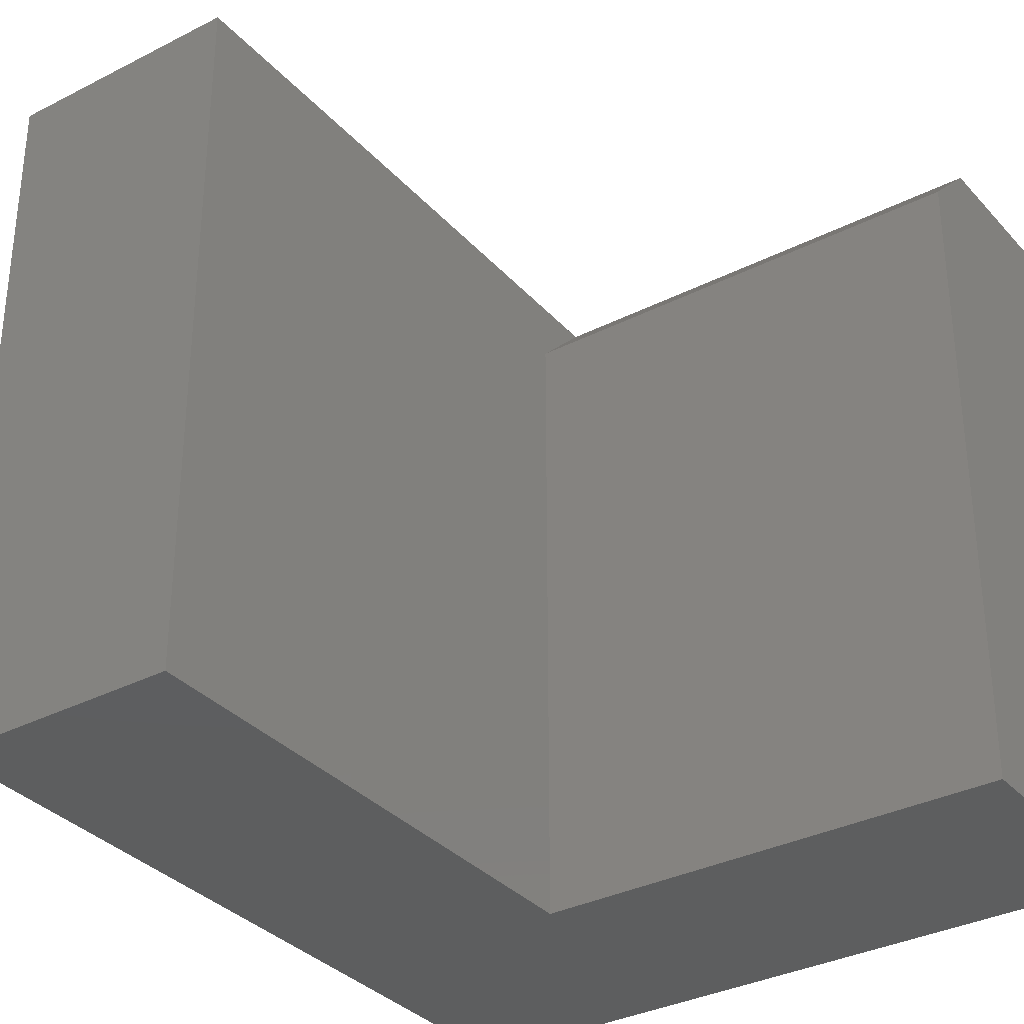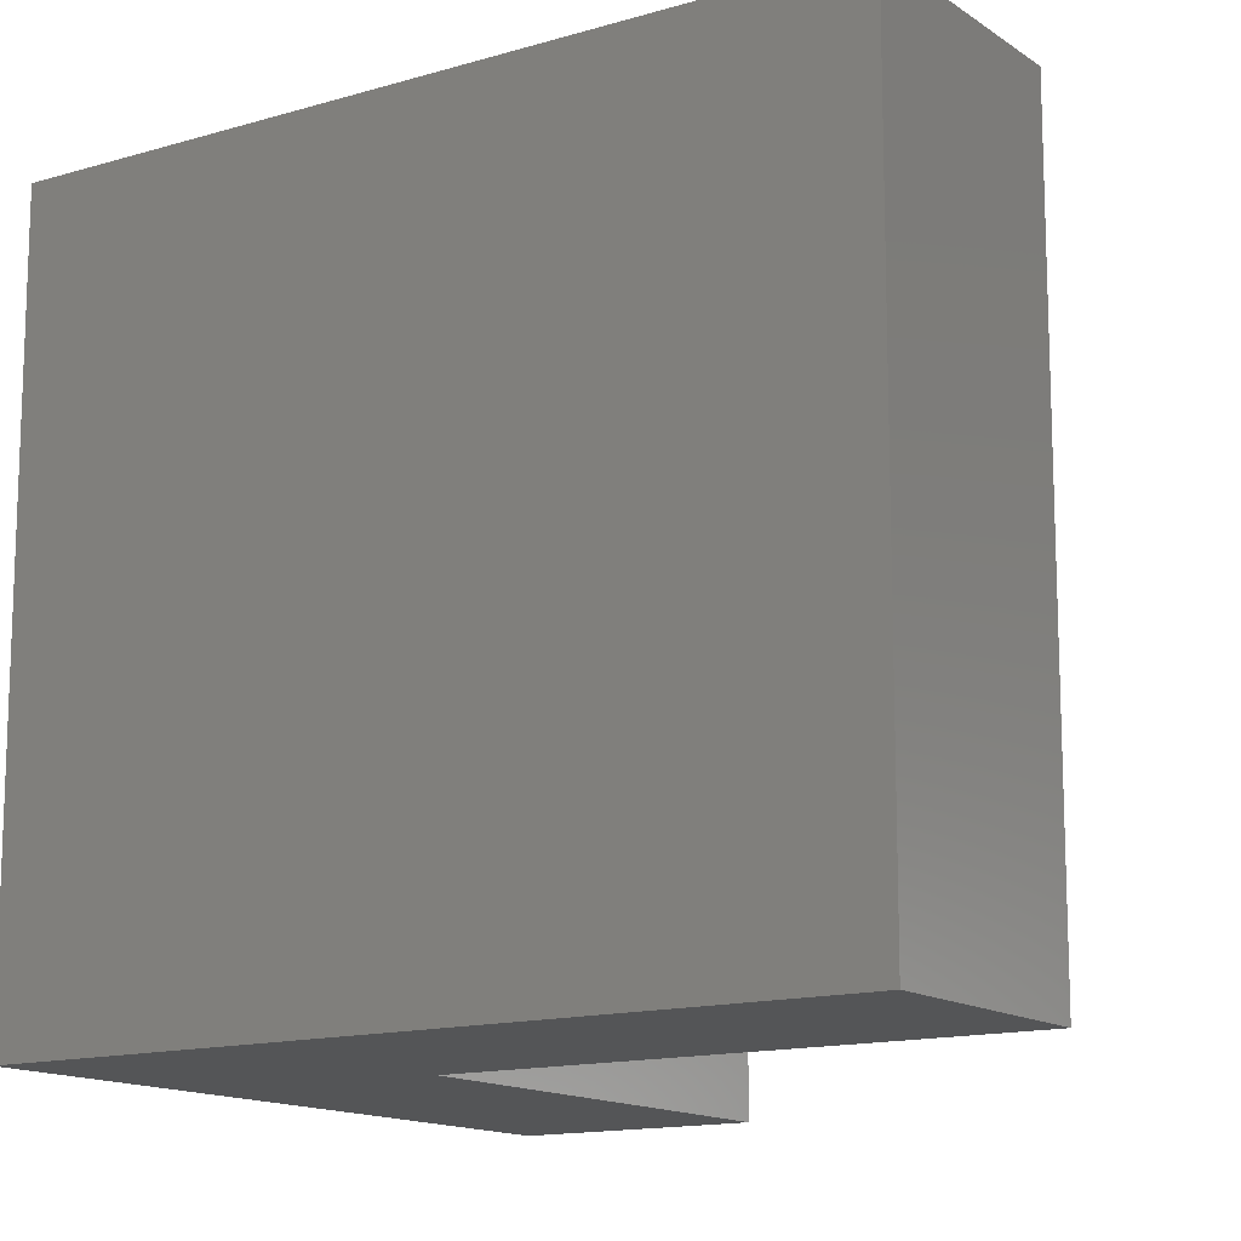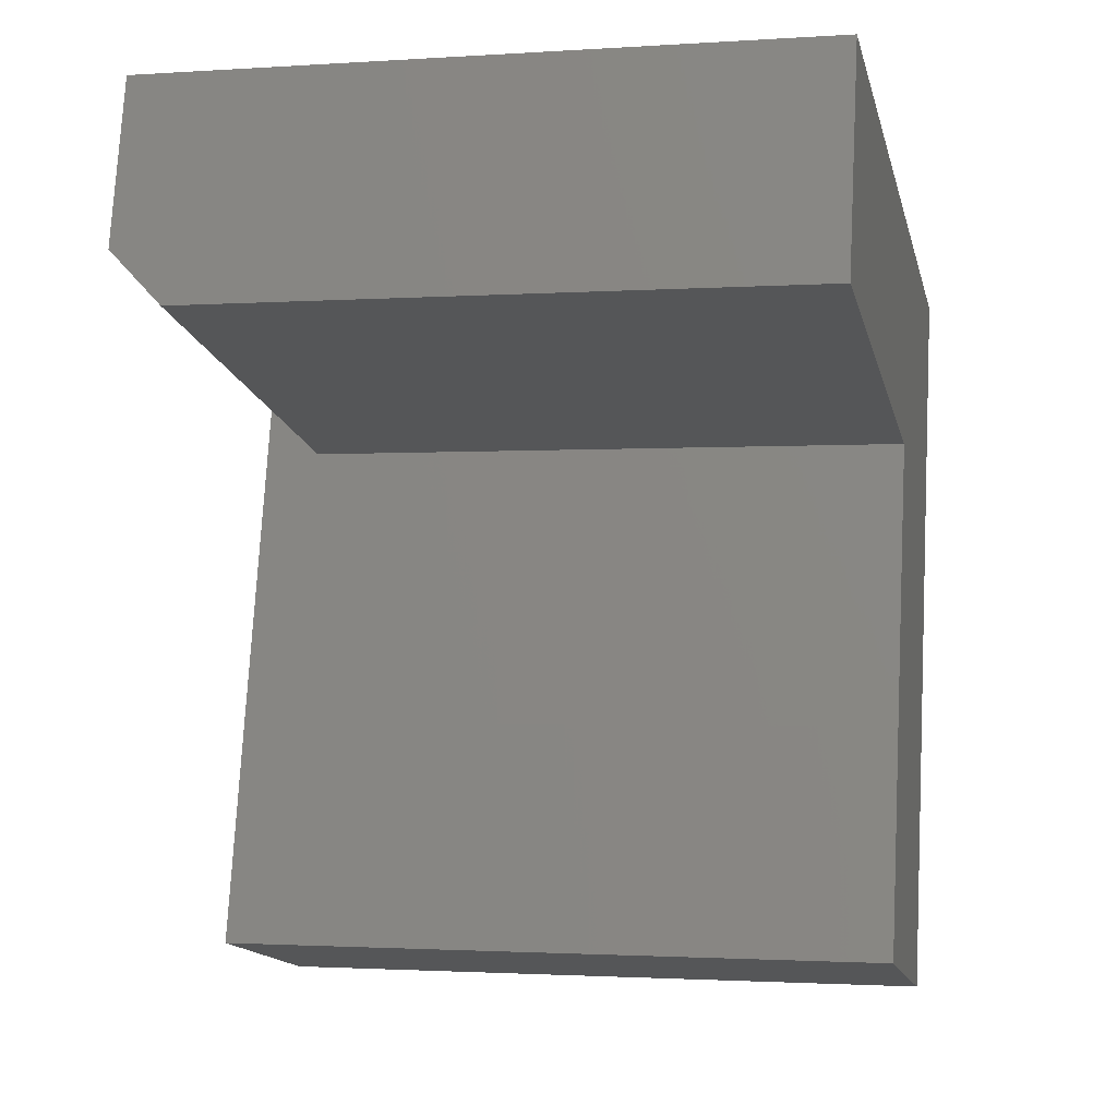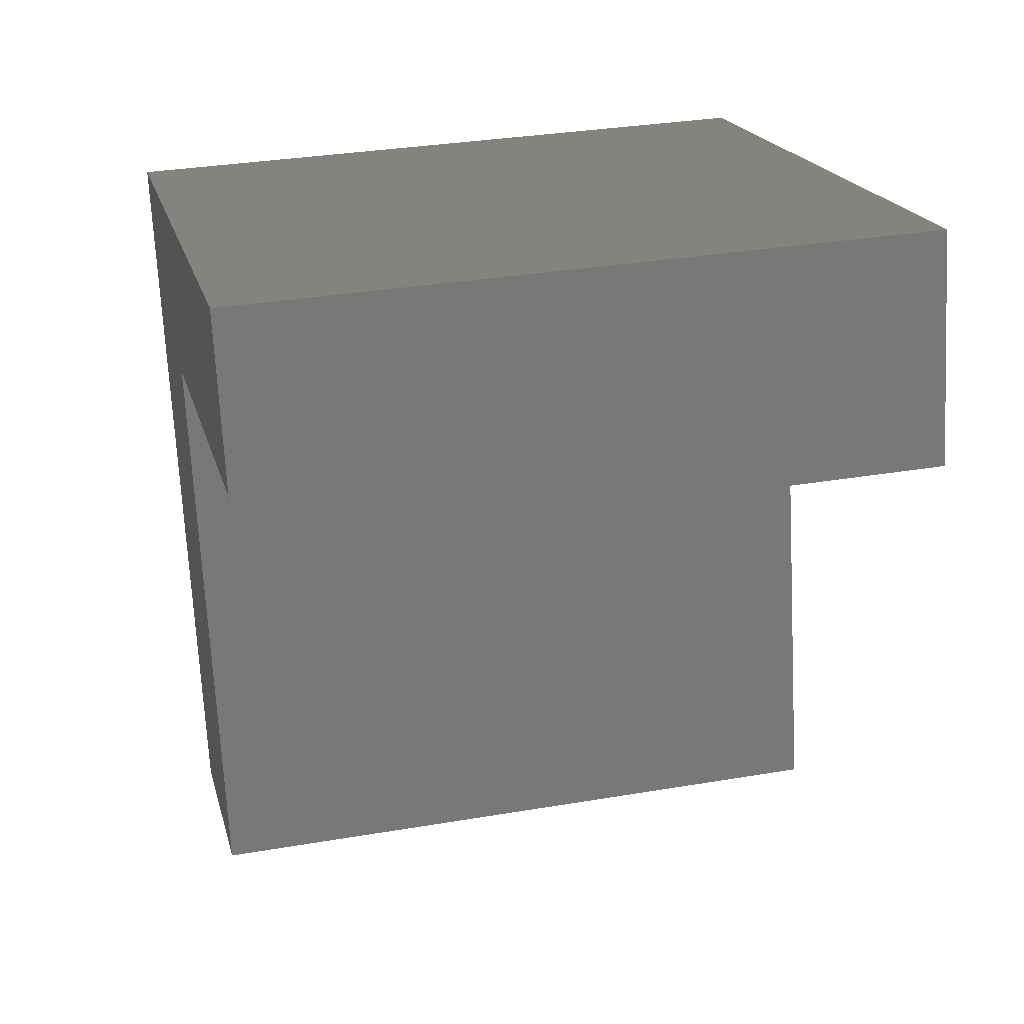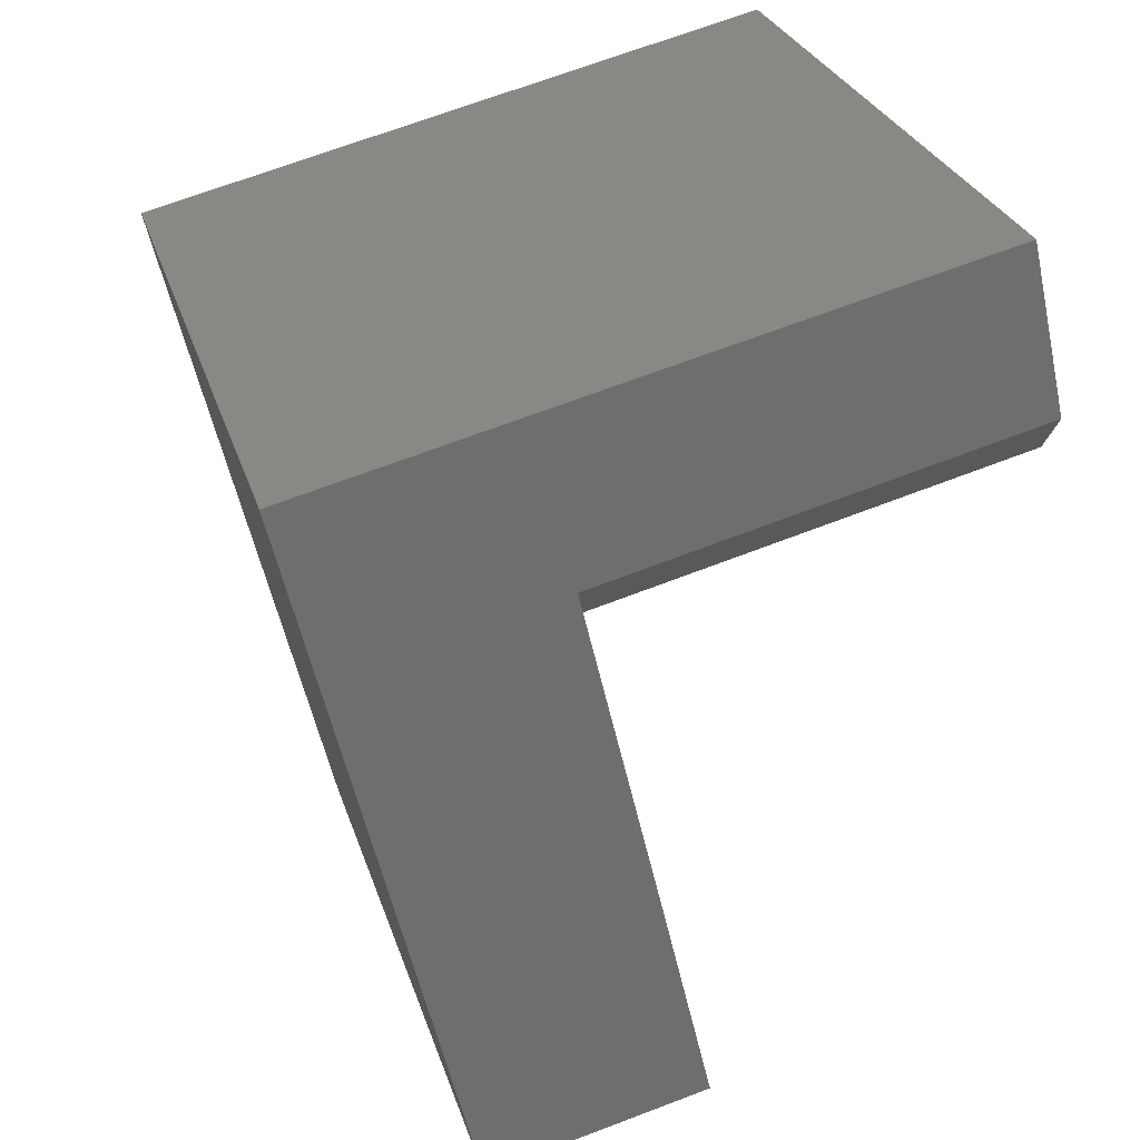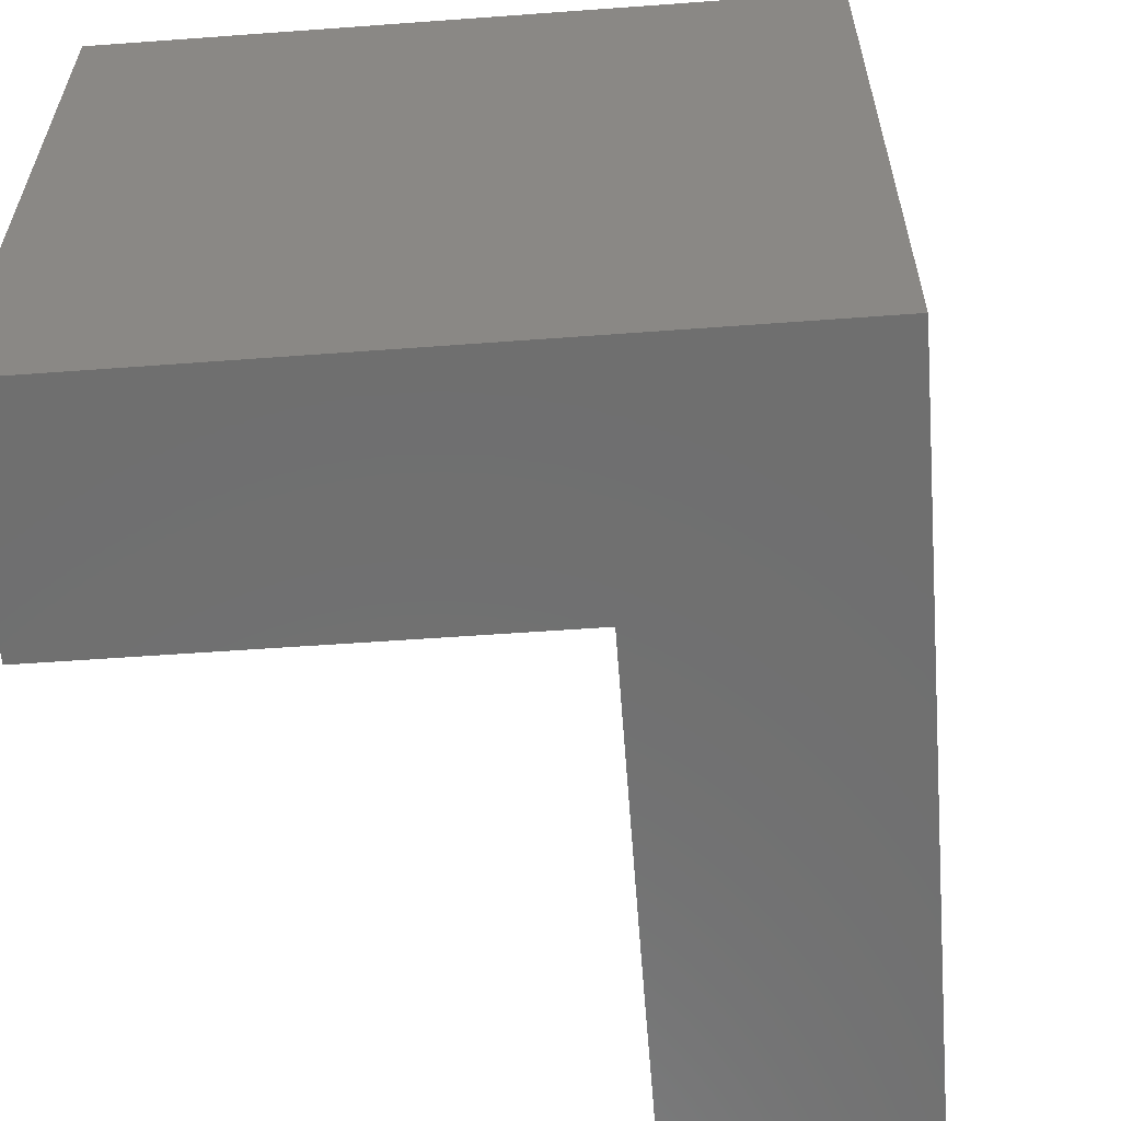
<metadata>
{"format":"stl","ext":"stl","renderer":"f3d","projection":"perspective","resolution":1024,"background":"white","views":[{"elev":-33.7,"azim":-131.8,"up":"+Y"},{"elev":-13.8,"azim":137.0,"up":"+Y"},{"elev":-1.7,"azim":-76.3,"up":"+Z"},{"elev":32.3,"azim":-103.4,"up":"+Z"},{"elev":28.7,"azim":163.9,"up":"+Z"},{"elev":-61.0,"azim":17.7,"up":"+Y"}]}
</metadata>
<code>
# stl→obj: 16 verts, 28 faces
v 0.6242 0.09375 0.002467
v 0.6098 0.09375 -0.05921
v 0.6242 -0.09375 0.002467
v 0.6098 -0.09375 -0.05921
v 0.6715 0.09375 -0.0736
v 0.7188 0.09375 0.1279
v 0.6463 0.09375 0.0958
v 0.527 0.09375 0.1246
v 0.5378 0.09375 0.1711
v 0.5234 -0.09375 0.1094
v 0.5378 -0.09375 0.1711
v 0.5234 0.07812 0.1094
v 0.6427 0.07812 0.08059
v 0.6427 -0.09375 0.08059
v 0.6715 -0.09375 -0.0736
v 0.7188 -0.09375 0.1279
f 1 2 3
f 3 2 4
f 2 1 5
f 6 5 1
f 6 1 7
f 6 7 8
f 6 8 9
f 10 11 12
f 12 11 9
f 12 9 8
f 12 13 10
f 10 13 14
f 3 14 1
f 1 14 13
f 1 13 7
f 15 5 16
f 16 5 6
f 12 8 13
f 13 8 7
f 15 3 4
f 16 11 10
f 16 10 14
f 16 14 3
f 16 3 15
f 6 9 16
f 16 9 11
f 2 5 4
f 4 5 15

</code>
